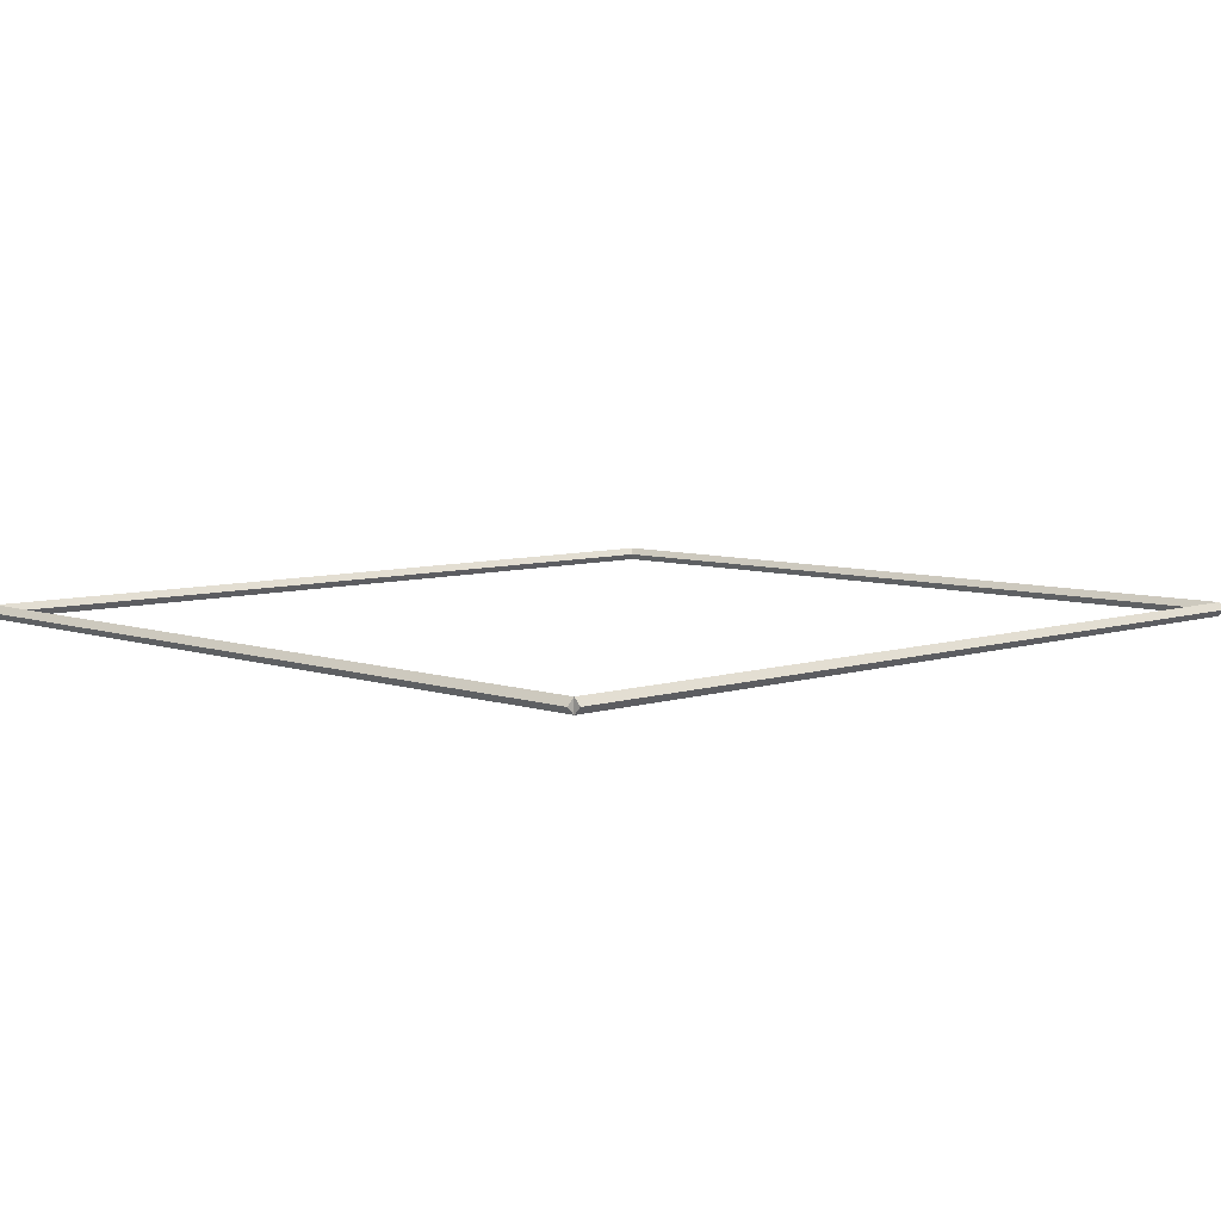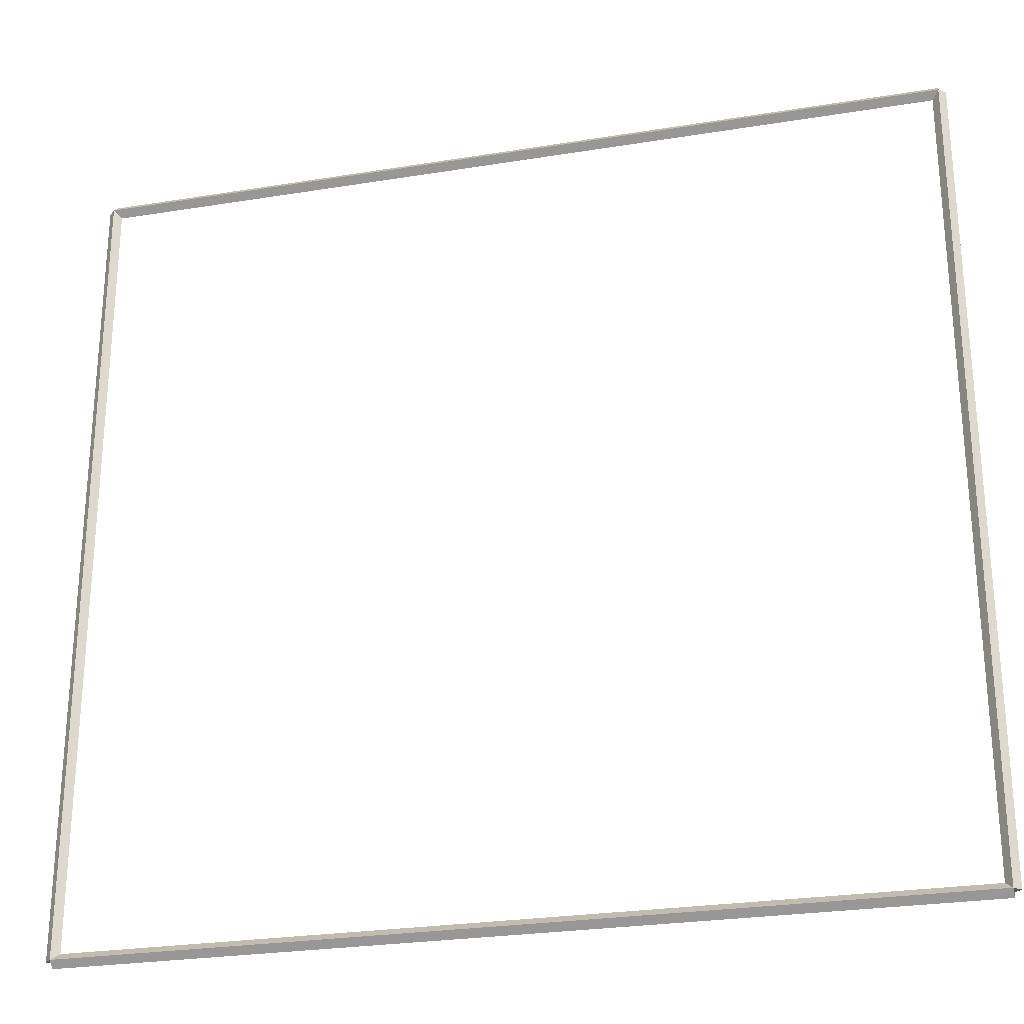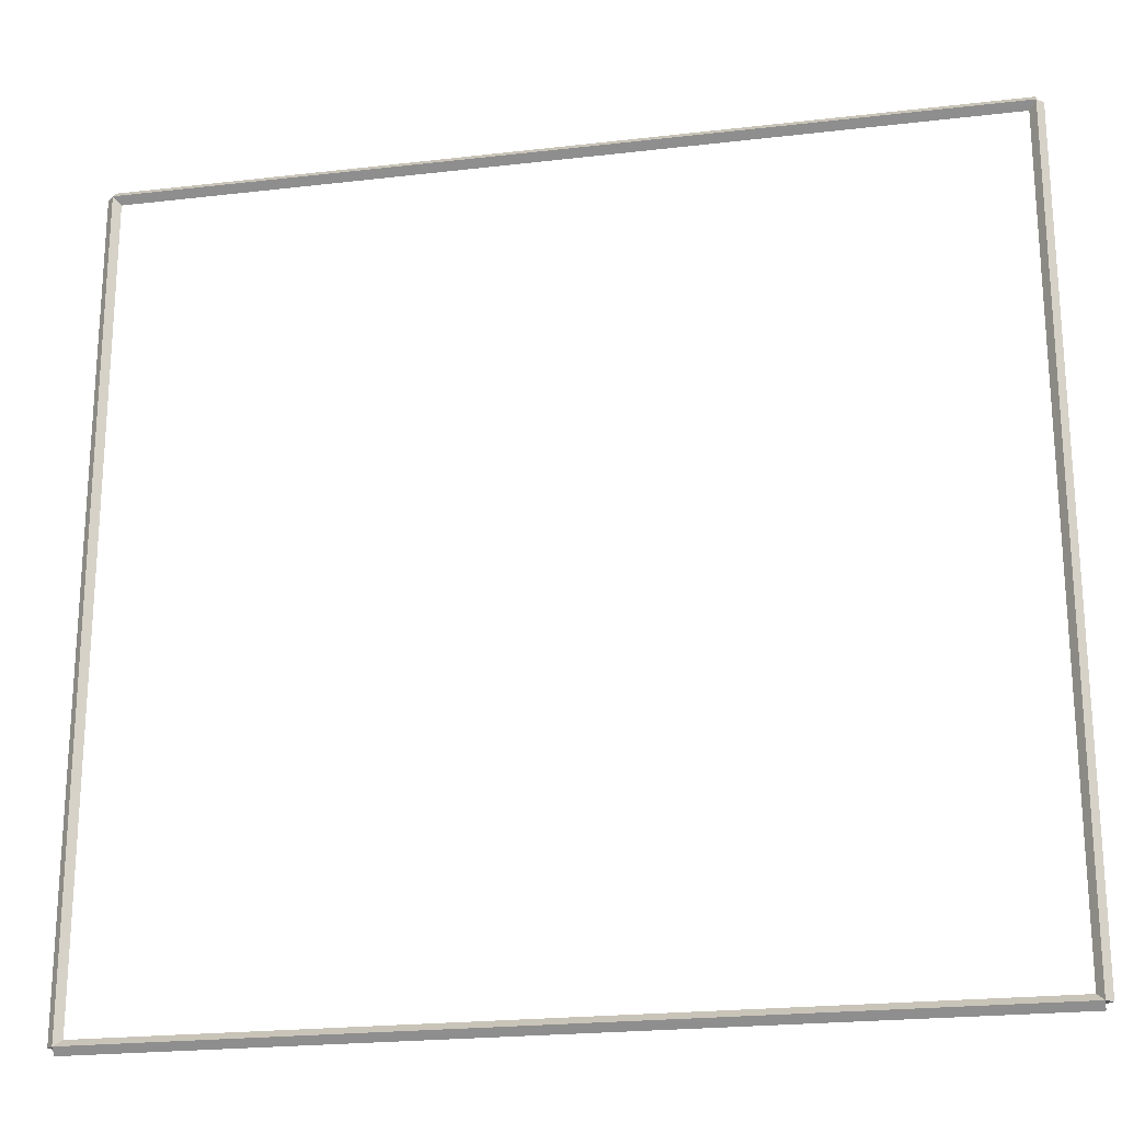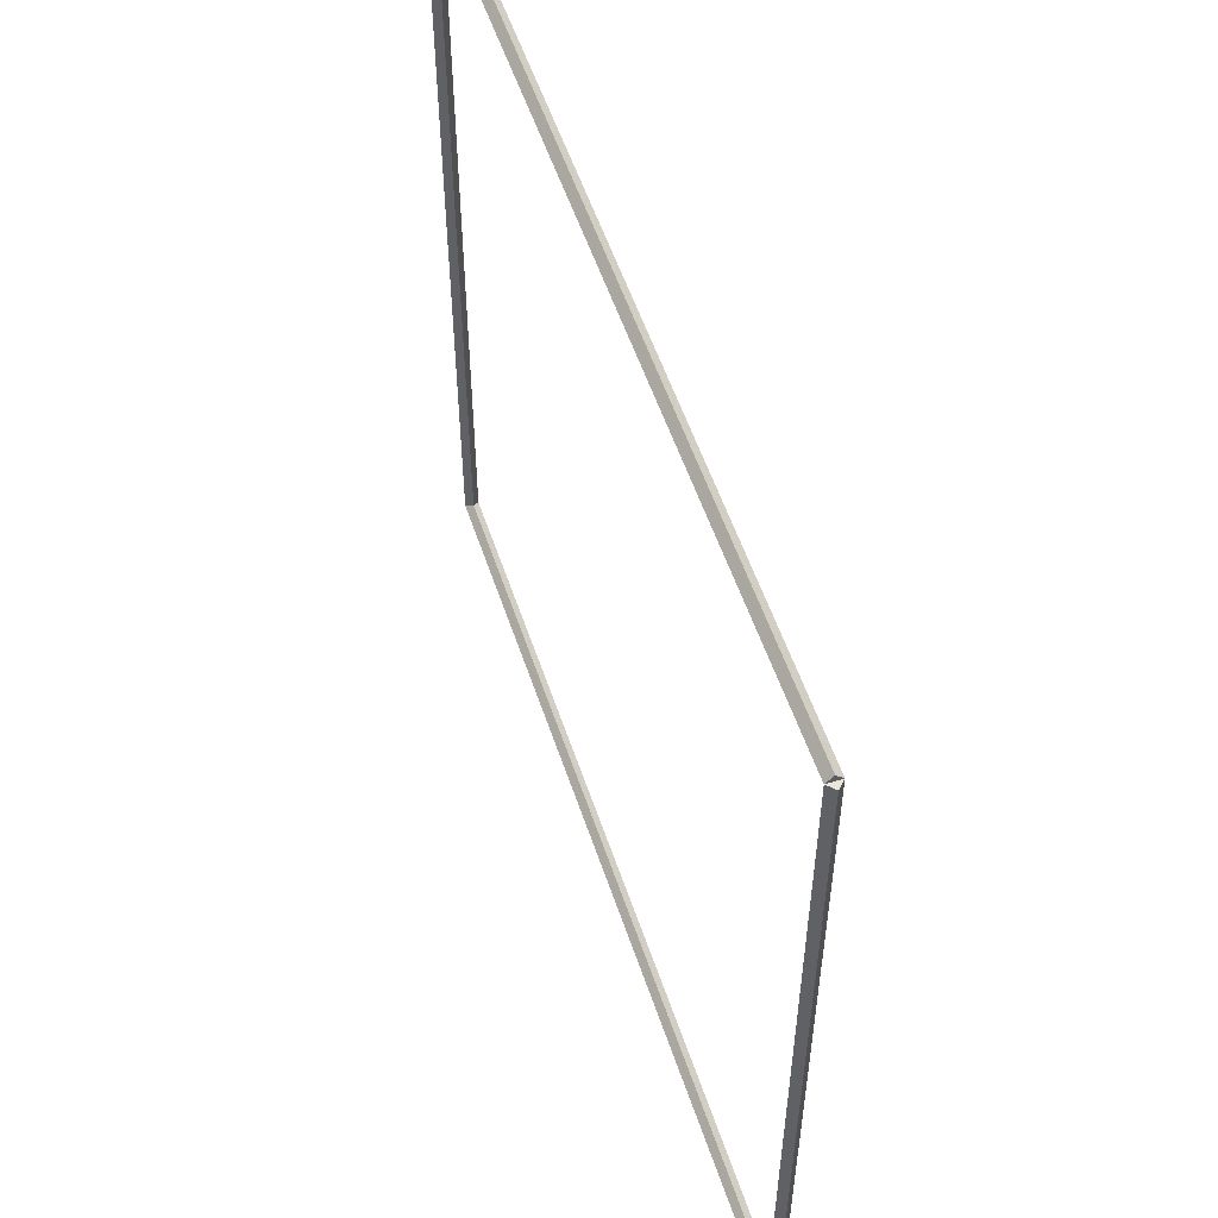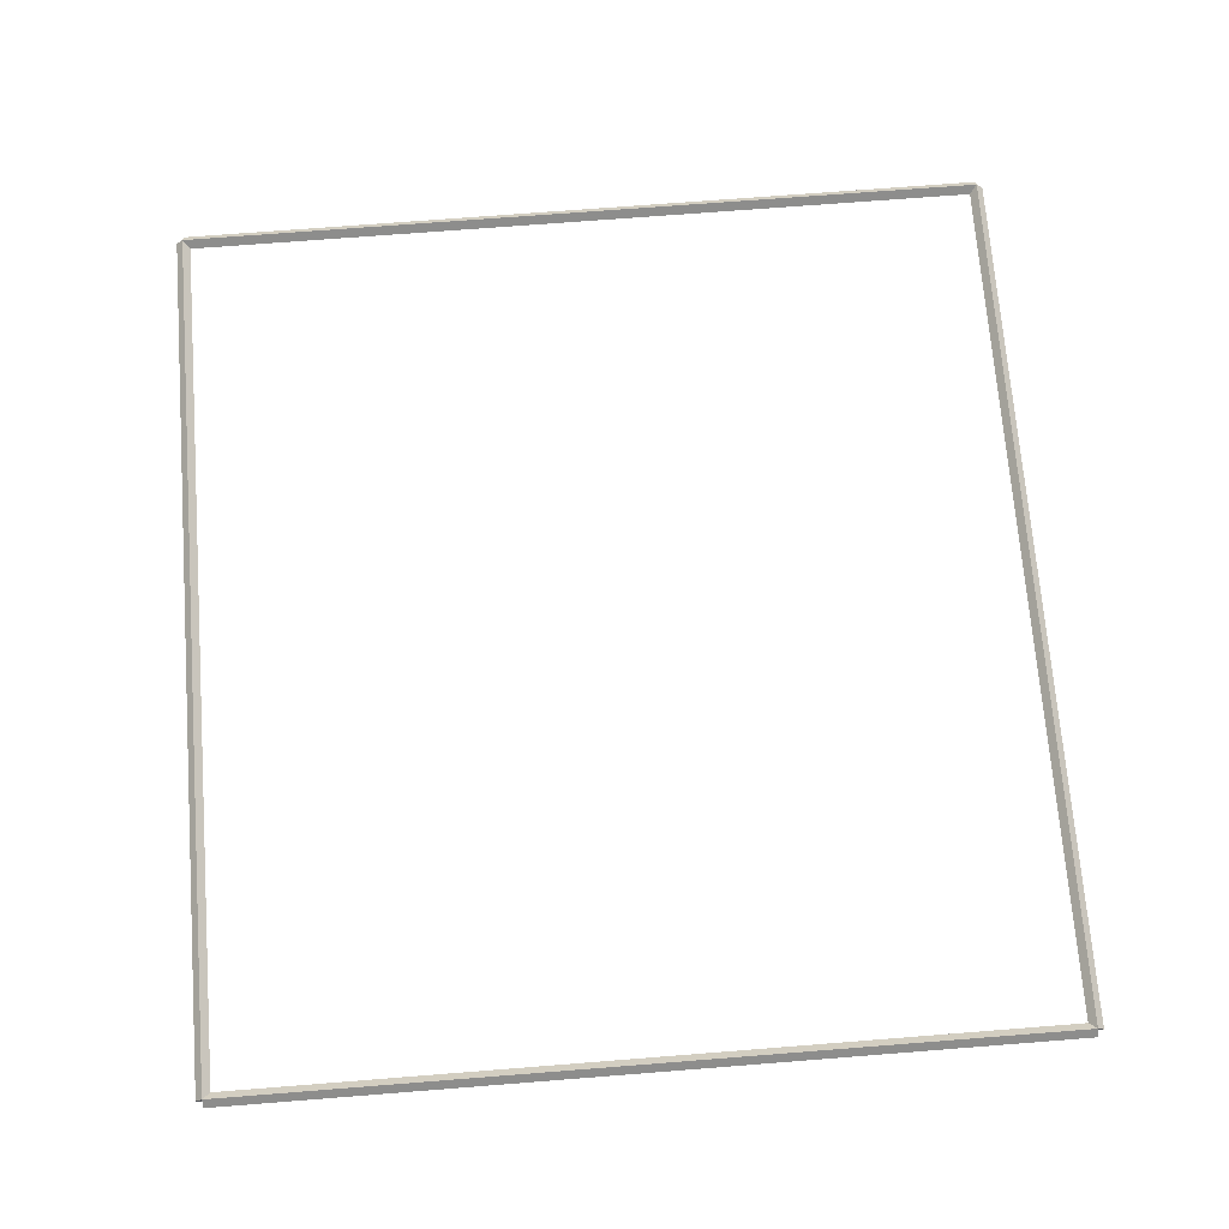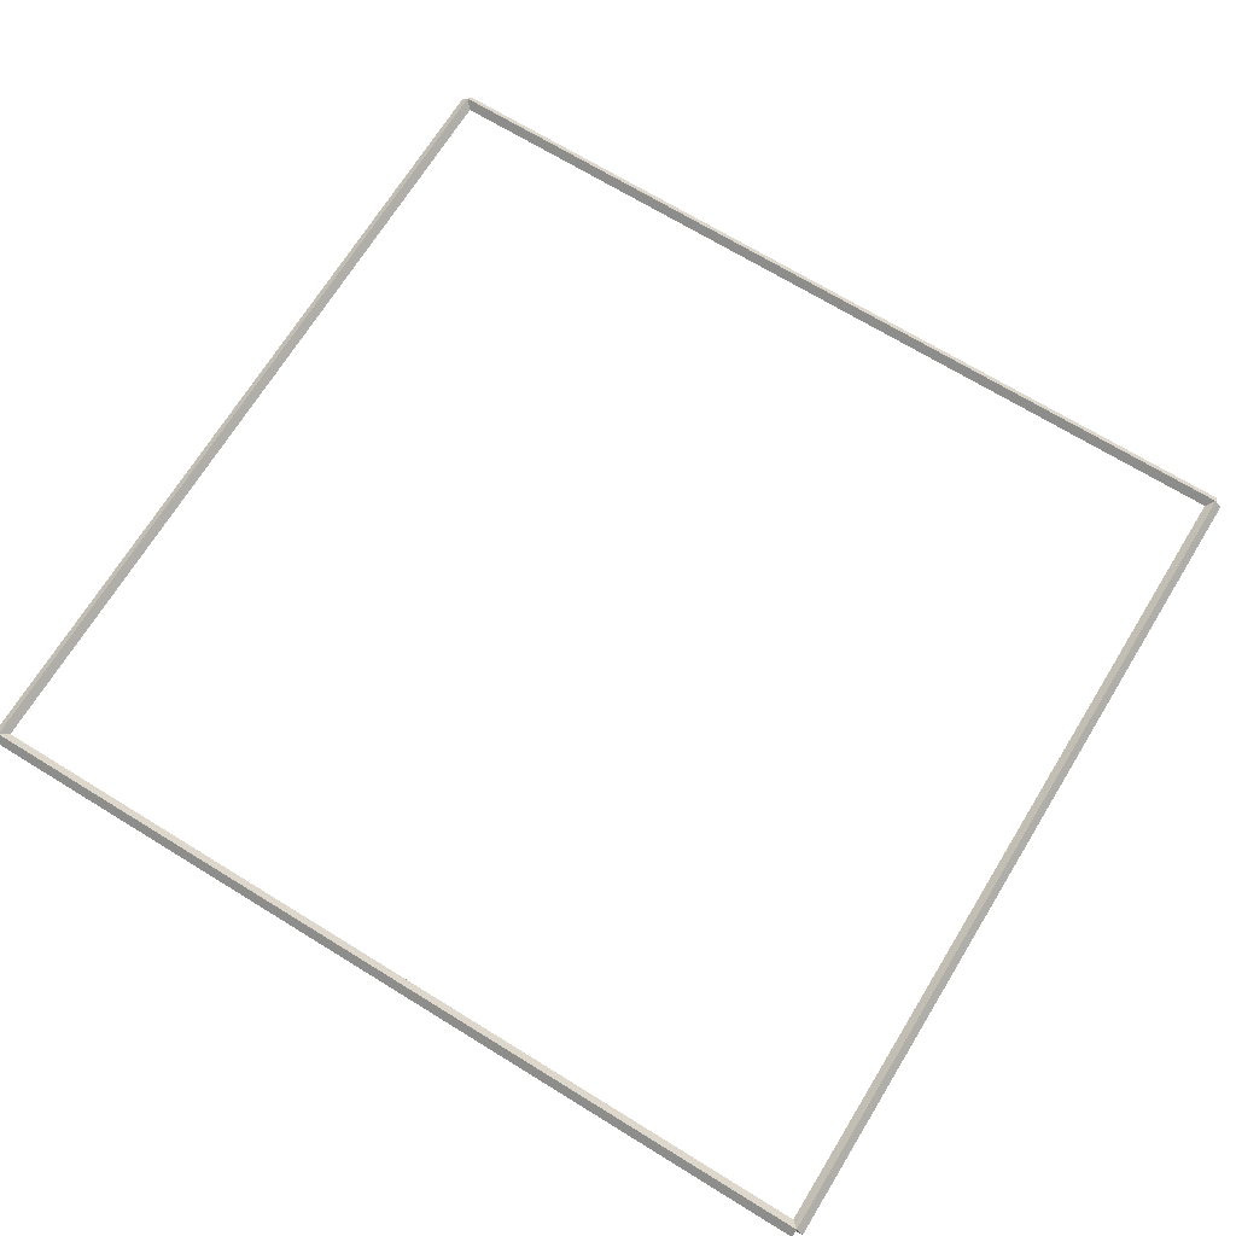
<metadata>
{"format":"obj","ext":"obj","renderer":"f3d","projection":"perspective","resolution":1024,"background":"white","views":[{"elev":6.7,"azim":-44.3,"up":"+Y"},{"elev":-26.4,"azim":14.3,"up":"+Z"},{"elev":-22.1,"azim":-168.5,"up":"+Z"},{"elev":55.0,"azim":71.7,"up":"+Z"},{"elev":70.9,"azim":-94.5,"up":"+Y"},{"elev":69.6,"azim":-148.4,"up":"+Y"}]}
</metadata>
<code>
g layer_boundary_0_3_3
v 12.8 49.9 11.91
v 12.7 50 11.91
v 12.6 49.9 11.91
v 12.7 49.8 11.91
v 12.8 49.9 0
v 12.7 50 0
v 12.6 49.9 0
v 12.7 49.8 0
f 1 2 3 4
f 6 2 1 5
f 5 1 4 8
f 6 5 8 7
f 8 4 3 7
f 7 3 2 6
g layer_boundary_0_3_3
v 0 50 11.91
v 0 49.9 11.81
v 0 49.8 11.91
v 0 49.9 12.01
v 12.7 50 11.91
v 12.7 49.9 11.81
v 12.7 49.8 11.91
v 12.7 49.9 12.01
f 9 10 11 12
f 14 10 9 13
f 13 9 12 16
f 14 13 16 15
f 16 12 11 15
f 15 11 10 14
g layer_boundary_0_3_3
v 0.1 49.9 0
v -1.034e-14 49.8 0
v -0.1 49.9 0
v 3.107e-14 50 0
v 0.1 49.9 11.91
v -1.034e-14 49.8 11.91
v -0.1 49.9 11.91
v 3.107e-14 50 11.91
f 17 18 19 20
f 22 18 17 21
f 21 17 20 24
f 22 21 24 23
f 24 20 19 23
f 23 19 18 22
g layer_boundary_0_3_3
v 12.7 50 -2.685e-21
v 12.7 49.9 0.1
v 12.7 49.8 -2.068e-14
v 12.7 49.9 -0.1
v 0 50 -2.685e-21
v 0 49.9 0.1
v 0 49.8 -2.068e-14
v 0 49.9 -0.1
f 25 26 27 28
f 30 26 25 29
f 29 25 28 32
f 30 29 32 31
f 32 28 27 31
f 31 27 26 30

</code>
